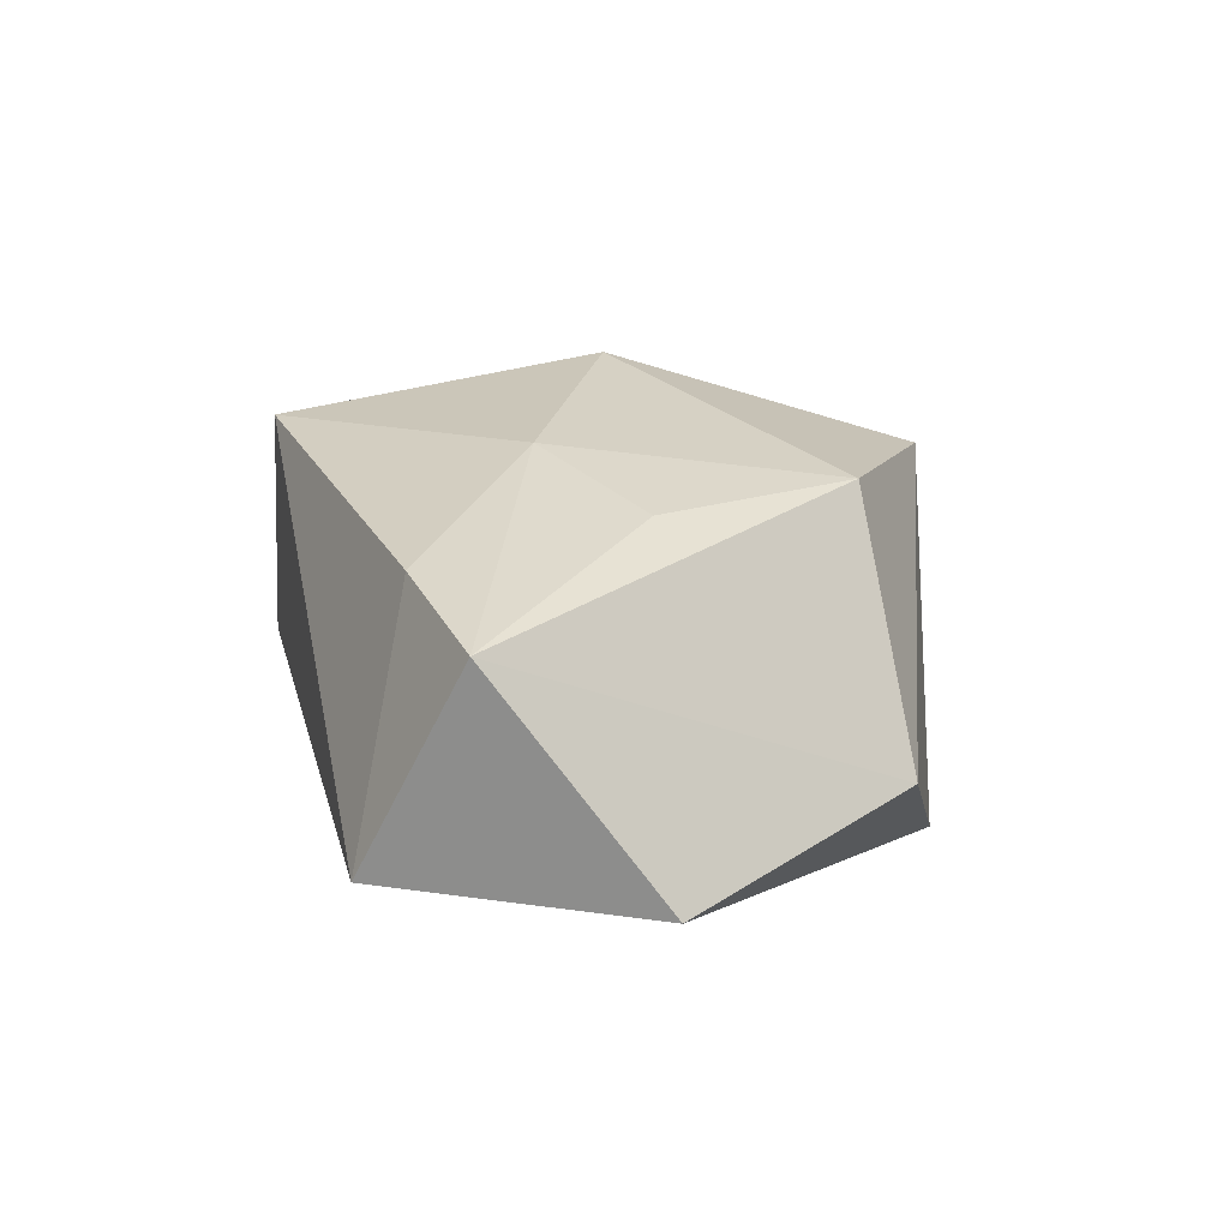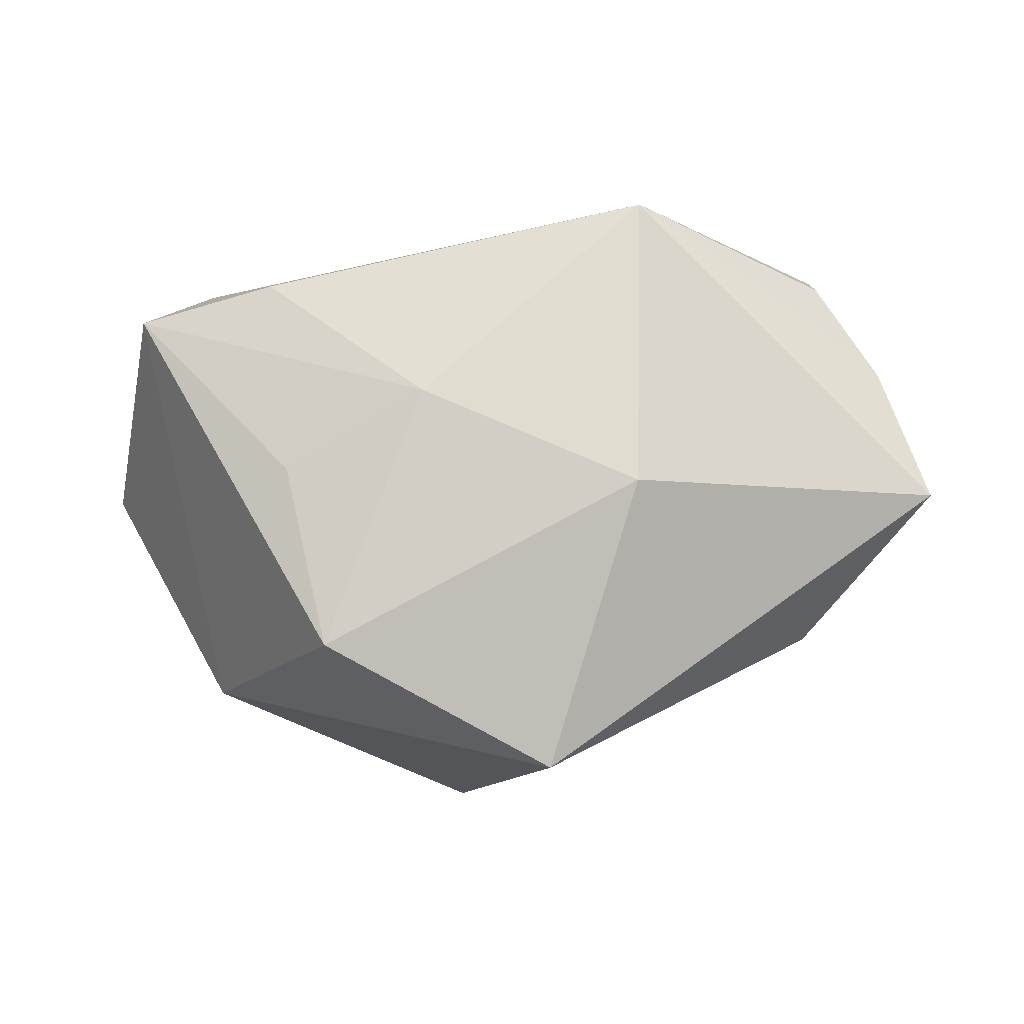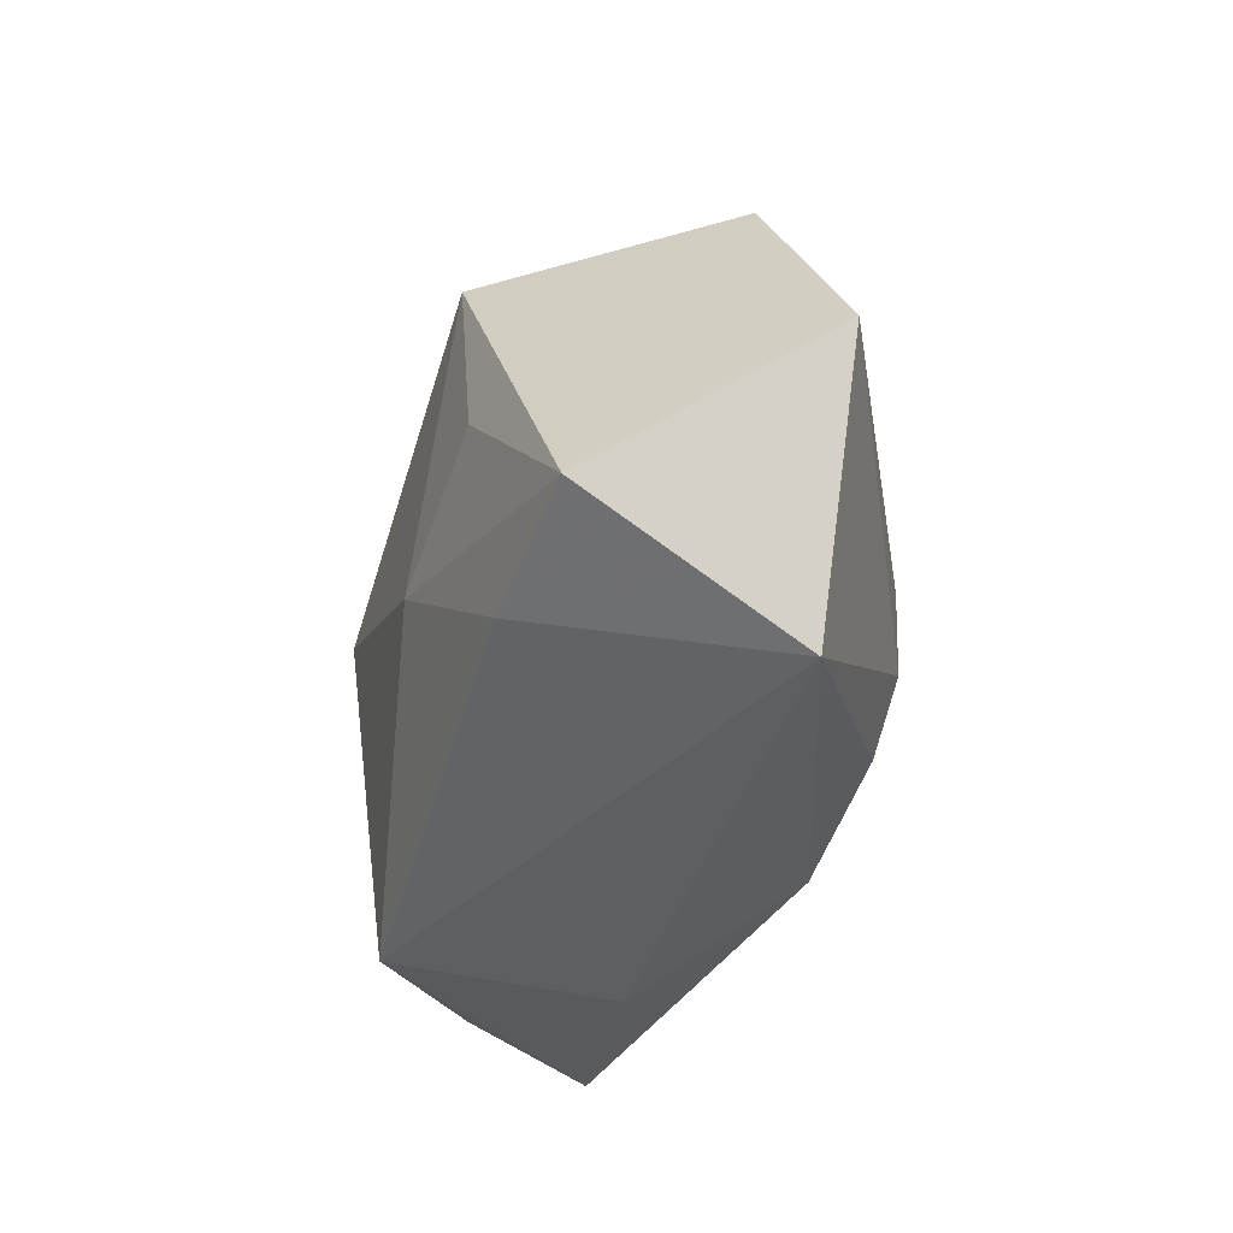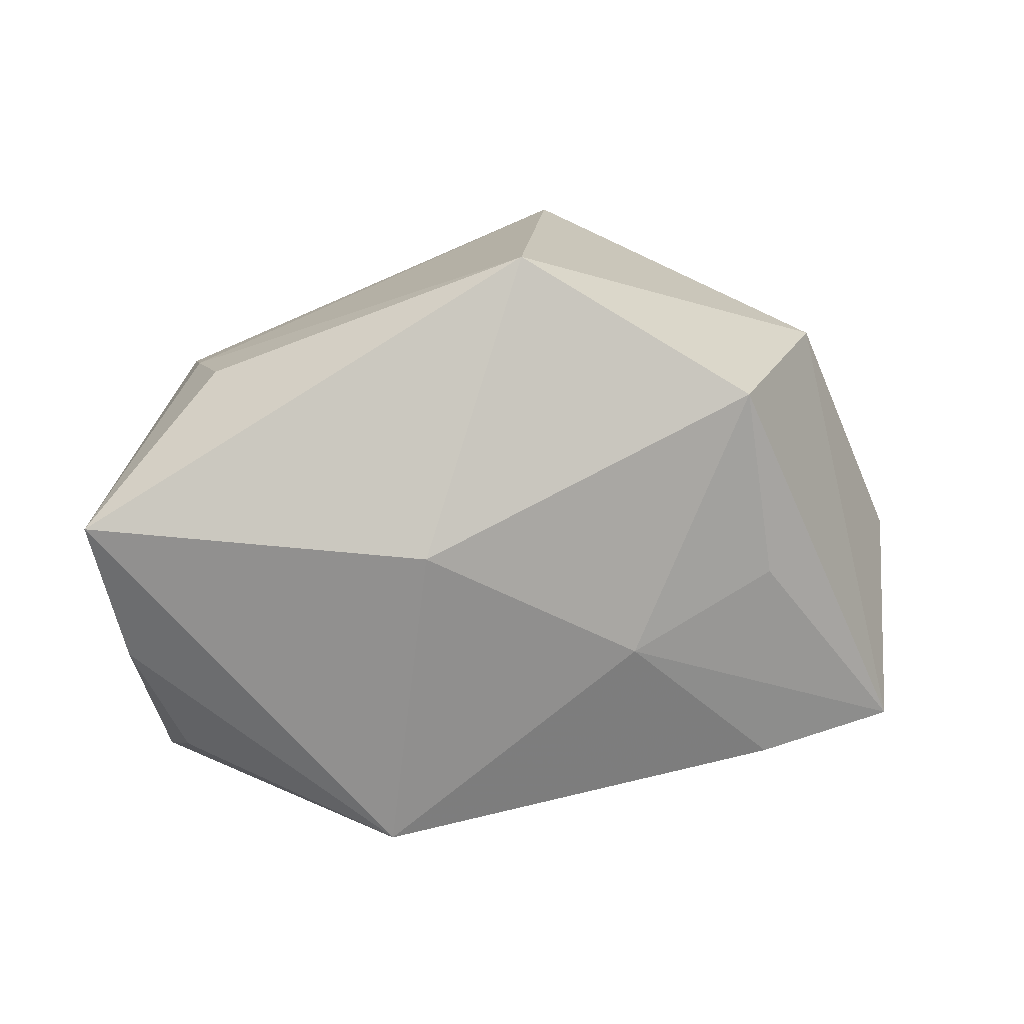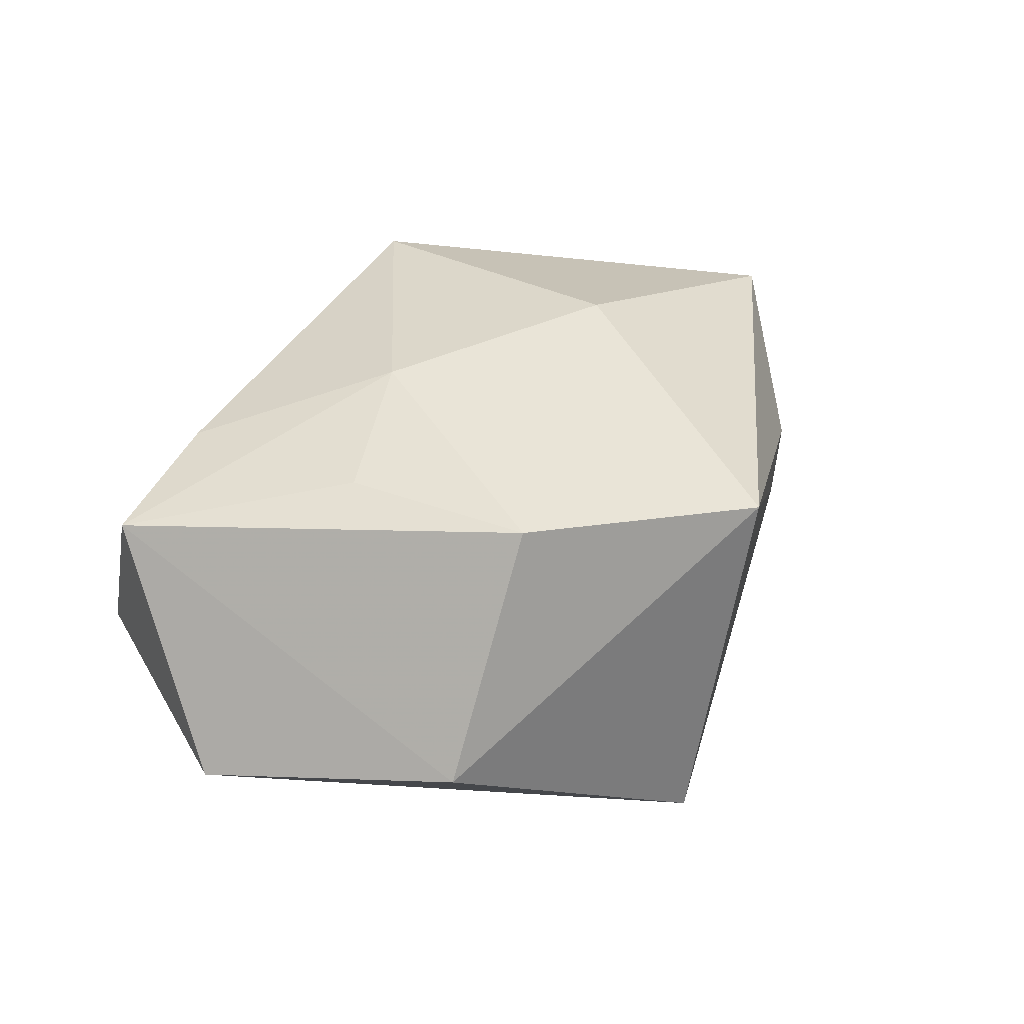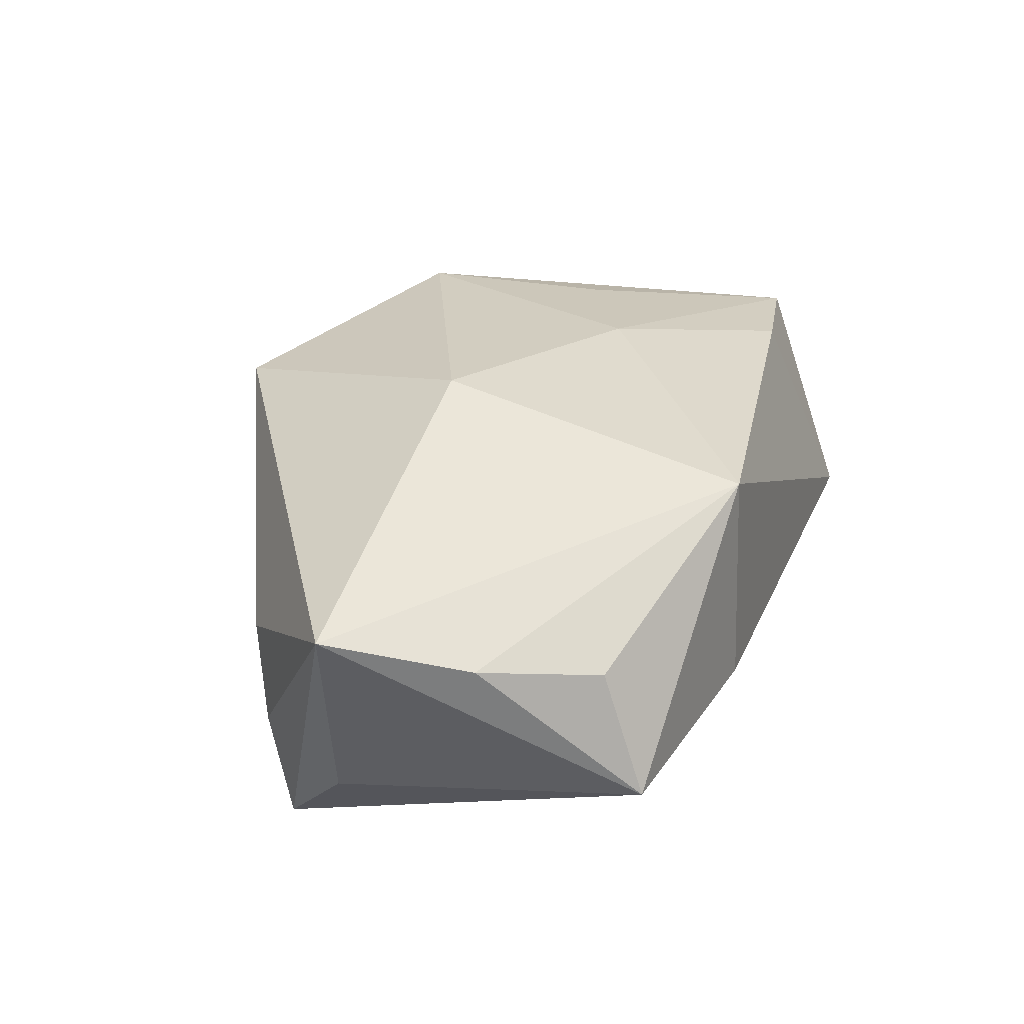
<metadata>
{"format":"obj","ext":"obj","renderer":"f3d","projection":"perspective","resolution":1024,"background":"white","views":[{"elev":21.8,"azim":76.0,"up":"+Z"},{"elev":78.3,"azim":175.9,"up":"+Z"},{"elev":-40.3,"azim":76.2,"up":"+Y"},{"elev":16.0,"azim":-11.1,"up":"+Y"},{"elev":39.4,"azim":126.4,"up":"+Z"},{"elev":29.4,"azim":-70.6,"up":"+Z"}]}
</metadata>
<code>
v -0.03899 -0.02565 -0.005718
v 0.008502 -0.01695 -0.02083
v 0.04121 -0.01988 0.01515
v -0.03356 0.0164 -0.02236
v -0.013 0.004368 0.02403
v 0.03595 -0.0296 -0.006743
v -0.04737 0.005717 0.01078
v 0.009053 0.03348 -0.02236
v 0.03642 0.0209 -0.003182
v 0.01547 -0.002844 -0.02171
v 0.00968 -0.007781 0.02237
v -0.03375 0.0187 -0.01011
v -0.009474 -0.01823 -0.02028
v -0.01628 -0.02874 0.01888
v 0.01263 -0.01016 -0.02236
v 0.02525 -0.0004896 0.01997
v 0.0263 -0.02255 0.01725
v -0.03252 0.01996 0.0009055
v -0.0163 -0.0296 -0.004071
v -0.001417 0.03395 0.01571
v 0.04839 -0.003965 -0.00743
v -0.04342 -0.009447 0.008254
v -0.03901 0.008032 -0.01276
v -0.03747 -0.02093 0.006758
v 0.02206 0.01946 0.02072
f 5 7 14
f 20 7 5
f 5 25 20
f 17 14 6
f 1 4 13
f 9 21 8
f 8 20 9
f 9 20 25
f 15 21 6
f 15 4 8
f 13 4 15
f 11 25 5
f 5 14 11
f 14 17 11
f 3 9 25
f 21 9 3
f 3 11 17
f 6 21 3
f 3 17 6
f 12 20 8
f 8 4 12
f 12 4 7
f 24 1 14
f 7 4 23
f 23 1 7
f 4 1 23
f 6 14 19
f 14 1 19
f 19 13 6
f 19 1 13
f 6 13 2
f 2 15 6
f 13 15 2
f 8 21 10
f 10 15 8
f 21 15 10
f 25 11 16
f 16 3 25
f 11 3 16
f 7 20 18
f 18 12 7
f 20 12 18
f 22 14 7
f 22 24 14
f 7 1 22
f 1 24 22

</code>
